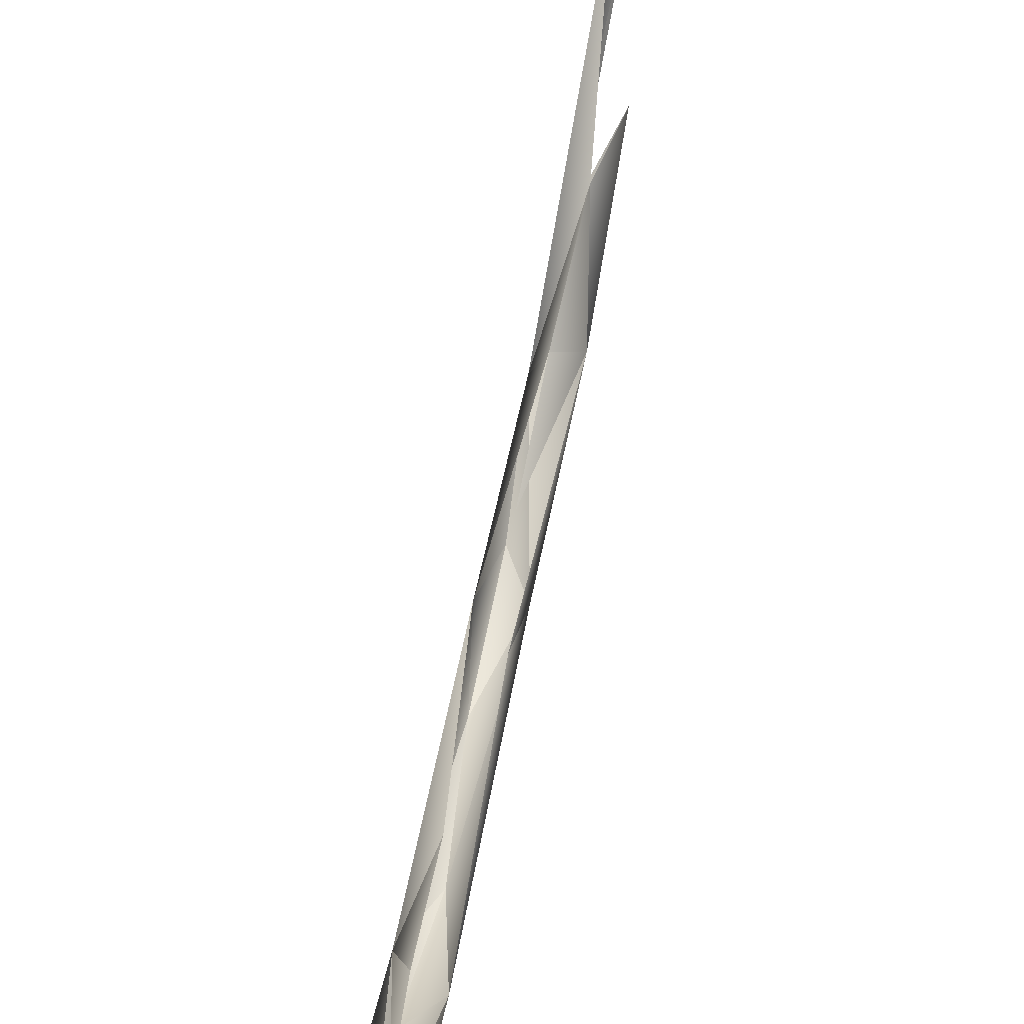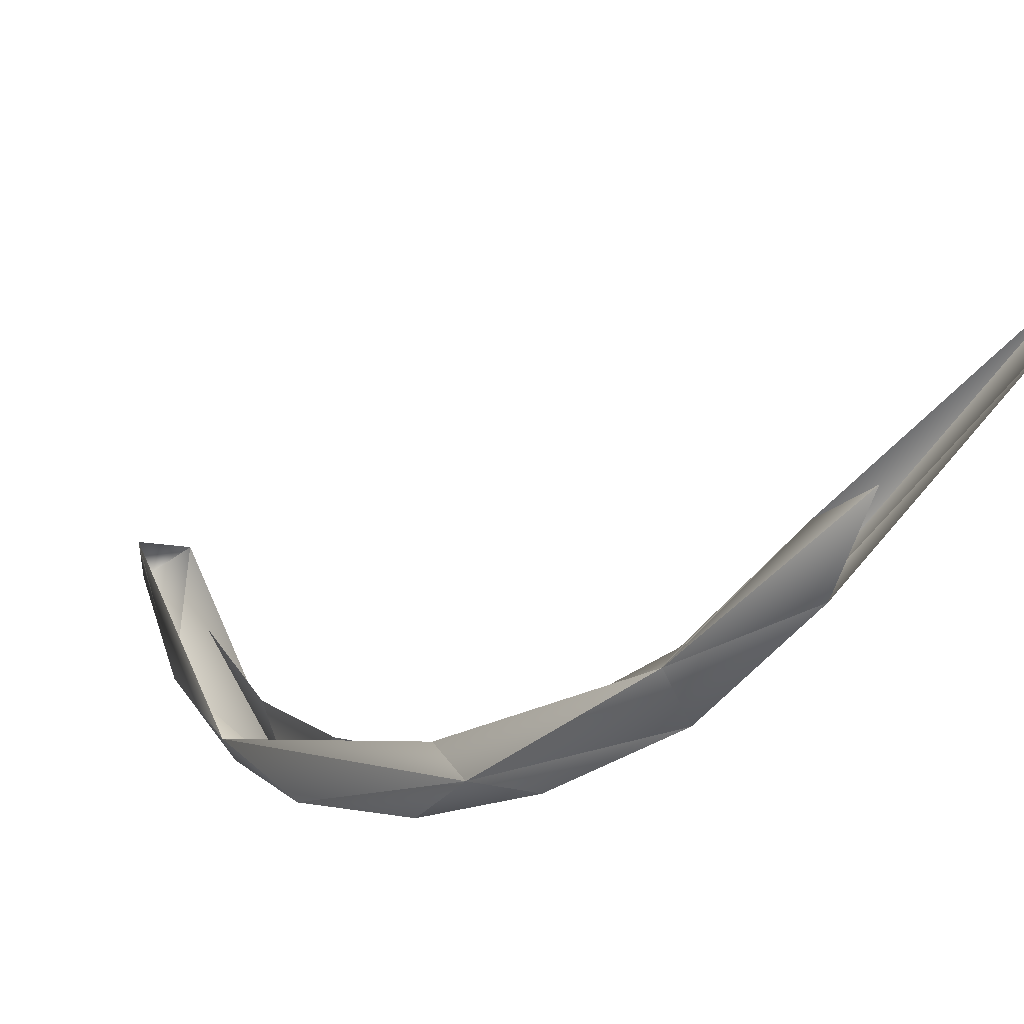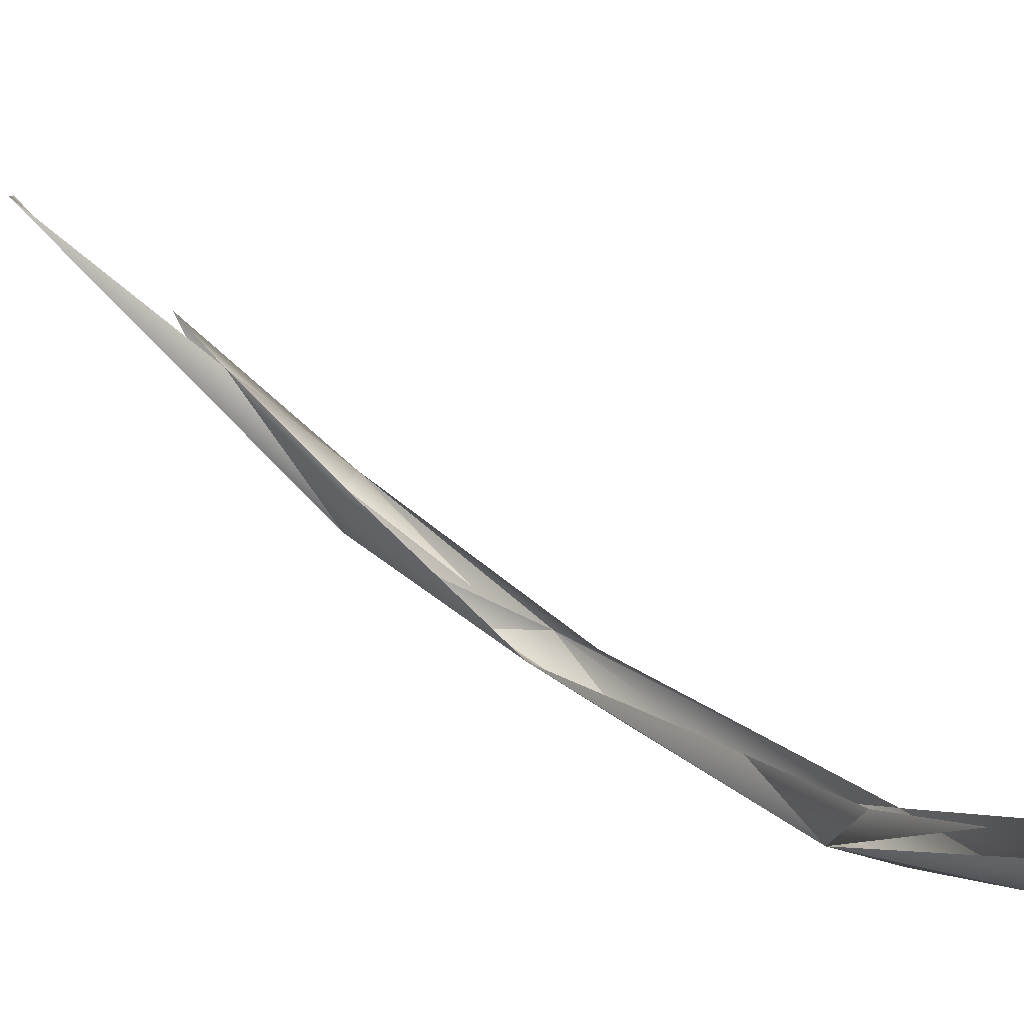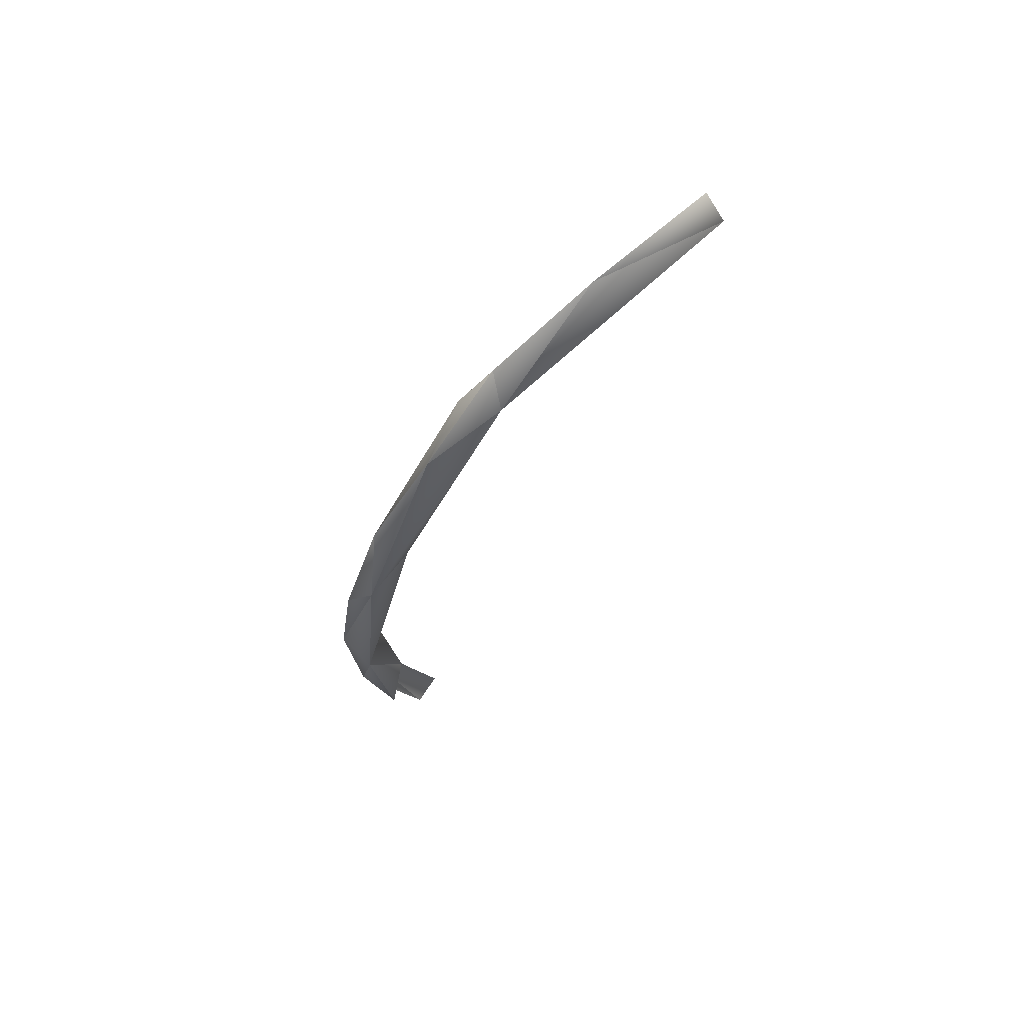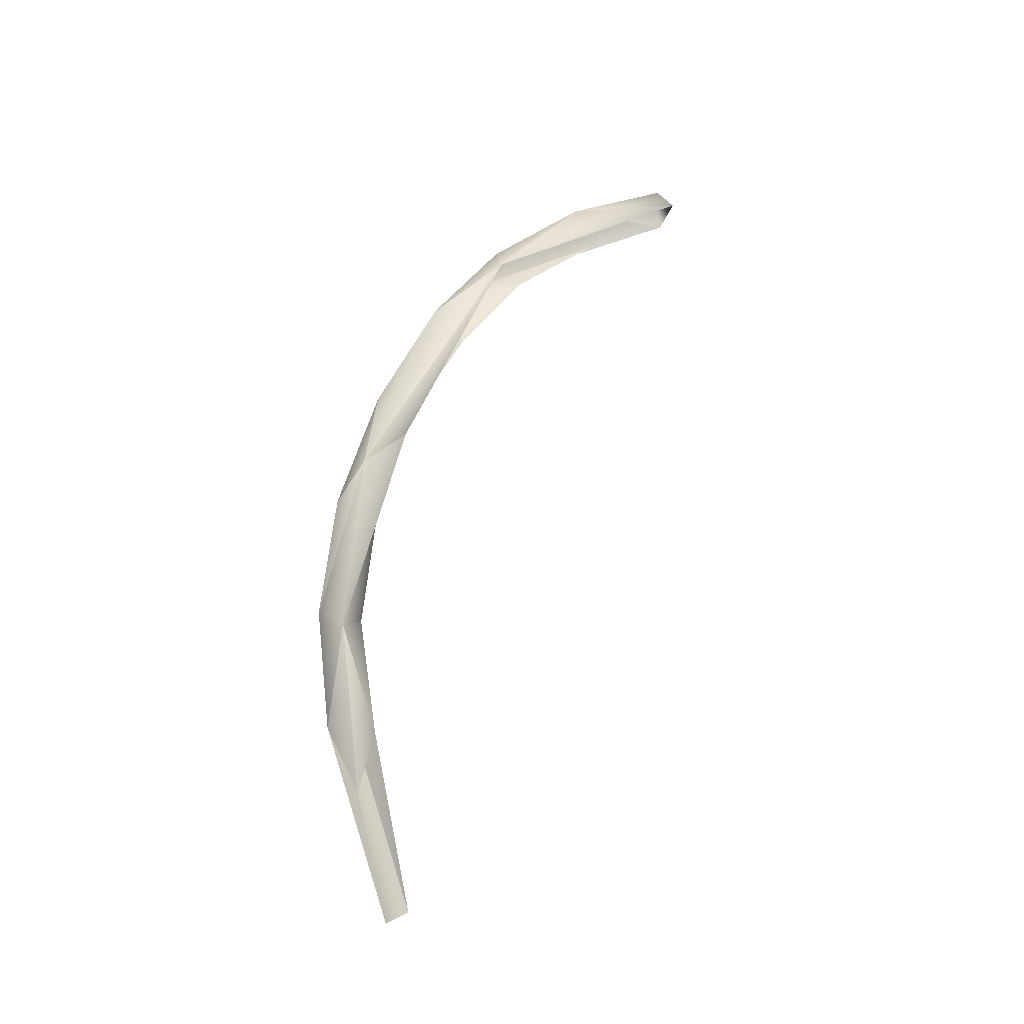
<metadata>
{"format":"obj","ext":"obj","renderer":"f3d","projection":"perspective","resolution":1024,"background":"white","views":[{"elev":78.5,"azim":-168.7,"up":"+Z"},{"elev":-36.1,"azim":-36.9,"up":"+Z"},{"elev":66.0,"azim":132.2,"up":"+Z"},{"elev":64.9,"azim":-120.9,"up":"+Y"},{"elev":-18.8,"azim":-117.5,"up":"+Y"}]}
</metadata>
<code>
o LM_GI_gi20_swL2
v 2407 -2.738e+04 -2.849e+04
v -211.9 -5157 -3.485e+04
v 2021 1.03e+04 -4.227e+04
v -2572 7738 -4.065e+04
v 457.5 9406 -3.691e+04
v -211.9 -5157 -3.485e+04
v -211.9 -5157 -3.485e+04
v 457.5 9406 -3.691e+04
v 2021 1.03e+04 -4.227e+04
v -211.9 -5157 -3.485e+04
v -2024 -1.357e+04 -3.774e+04
v -2572 7738 -4.065e+04
v 2407 -2.738e+04 -2.849e+04
v 2021 1.03e+04 -4.227e+04
v 929.5 -2.909e+04 -3.222e+04
v 459 2.367e+04 -3.512e+04
v 457.5 9406 -3.691e+04
v -2572 7738 -4.065e+04
v 2021 1.03e+04 -4.227e+04
v 915.5 -5078 -4.093e+04
v 929.5 -2.909e+04 -3.222e+04
v -2024 -1.357e+04 -3.774e+04
v 915.5 -5078 -4.093e+04
v -2572 7738 -4.065e+04
v 2021 1.03e+04 -4.227e+04
v 457.5 9406 -3.691e+04
v 2410 3.177e+04 -3.493e+04
v 915.5 -5078 -4.093e+04
v 2021 1.03e+04 -4.227e+04
v -2572 7738 -4.065e+04
v -2135 3.067e+04 -3.823e+04
v -2572 7738 -4.065e+04
v 2021 1.03e+04 -4.227e+04
v -2135 3.067e+04 -3.823e+04
v -1378 3.602e+04 -3.191e+04
v -2572 7738 -4.065e+04
v 2410 3.177e+04 -3.493e+04
v 921 2.558e+04 -4.062e+04
v 2021 1.03e+04 -4.227e+04
v 921 2.558e+04 -4.062e+04
v -2135 3.067e+04 -3.823e+04
v 2021 1.03e+04 -4.227e+04
v 2410 3.177e+04 -3.493e+04
v 921.6 4.131e+04 -3.52e+04
v 921 2.558e+04 -4.062e+04
v 921.6 4.131e+04 -3.52e+04
v -2135 3.067e+04 -3.823e+04
v 921 2.558e+04 -4.062e+04
v -1378 3.602e+04 -3.191e+04
v -2135 3.067e+04 -3.823e+04
v -2553 6.444e+04 -1.788e+04
v -368.3 5.592e+04 -2.727e+04
v -2135 3.067e+04 -3.823e+04
v 921.6 4.131e+04 -3.52e+04
v 2410 3.177e+04 -3.493e+04
v 2439 6.183e+04 -2.103e+04
v 921.6 4.131e+04 -3.52e+04
v 2410 3.177e+04 -3.493e+04
v 464.6 5.226e+04 -2.269e+04
v 2439 6.183e+04 -2.103e+04
v -368.3 5.592e+04 -2.727e+04
v -2553 6.444e+04 -1.788e+04
v -2135 3.067e+04 -3.823e+04
v -368.3 5.592e+04 -2.727e+04
v 921.6 4.131e+04 -3.52e+04
v 2439 6.183e+04 -2.103e+04
v 464.6 5.226e+04 -2.269e+04
v 467 6.343e+04 -1.349e+04
v 2439 6.183e+04 -2.103e+04
v -368.3 5.592e+04 -2.727e+04
v 2439 6.183e+04 -2.103e+04
v 927.5 6.79e+04 -1.697e+04
v 927.5 6.79e+04 -1.697e+04
v -2553 6.444e+04 -1.788e+04
v -368.3 5.592e+04 -2.727e+04
v 467 6.343e+04 -1.349e+04
v -218.6 7.198e+04 -1922
v 2439 6.183e+04 -2.103e+04
v 175.1 7.789e+04 -3870
v 927.5 6.79e+04 -1.697e+04
v 2439 6.183e+04 -2.103e+04
v 175.1 7.789e+04 -3870
v -2553 6.444e+04 -1.788e+04
v 927.5 6.79e+04 -1.697e+04
v 175.1 7.789e+04 -3870
v 2439 6.183e+04 -2.103e+04
v 2056 8.008e+04 1.249e+04
v -2522 8.161e+04 1.198e+04
v -2553 6.444e+04 -1.788e+04
v 175.1 7.789e+04 -3870
v 2056 8.008e+04 1.249e+04
v 72.22 8.481e+04 1.09e+04
v 175.1 7.789e+04 -3870
v 72.22 8.481e+04 1.09e+04
v -2522 8.161e+04 1.198e+04
v 175.1 7.789e+04 -3870
v -2522 8.161e+04 1.198e+04
v 72.22 8.481e+04 1.09e+04
v 2056 8.008e+04 1.249e+04
f 3 2 1
f 6 5 4
f 9 8 7
f 12 11 10
f 15 14 13
f 18 17 16
f 21 20 19
f 24 23 22
f 27 26 25
f 30 29 28
f 33 32 31
f 36 35 34
f 39 38 37
f 42 41 40
f 45 44 43
f 48 47 46
f 51 50 49
f 54 53 52
f 57 56 55
f 60 59 58
f 63 62 61
f 66 65 64
f 69 68 67
f 72 71 70
f 75 74 73
f 78 77 76
f 81 80 79
f 84 83 82
f 87 86 85
f 90 89 88
f 93 92 91
f 96 95 94
f 99 98 97

</code>
